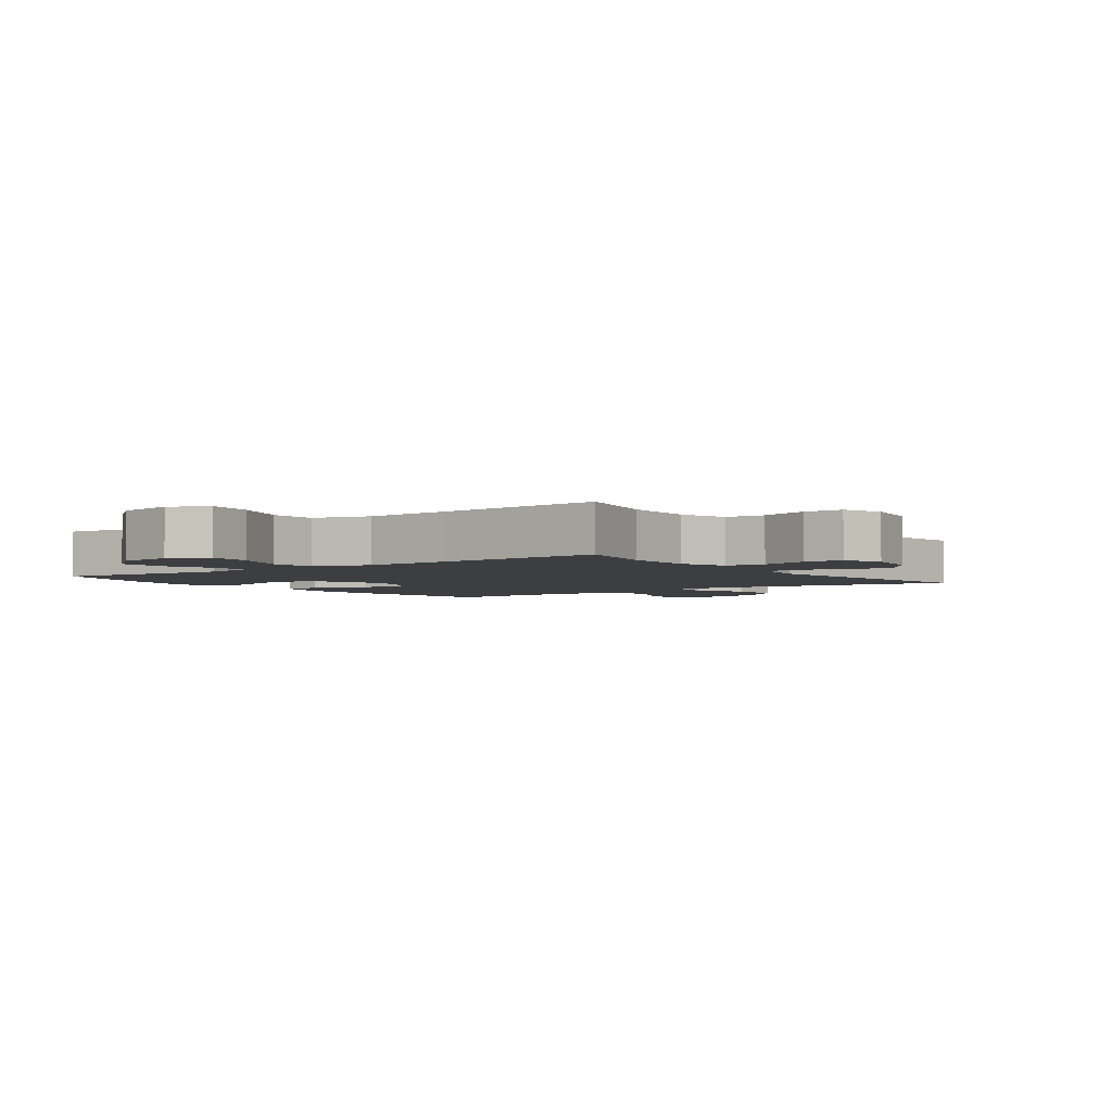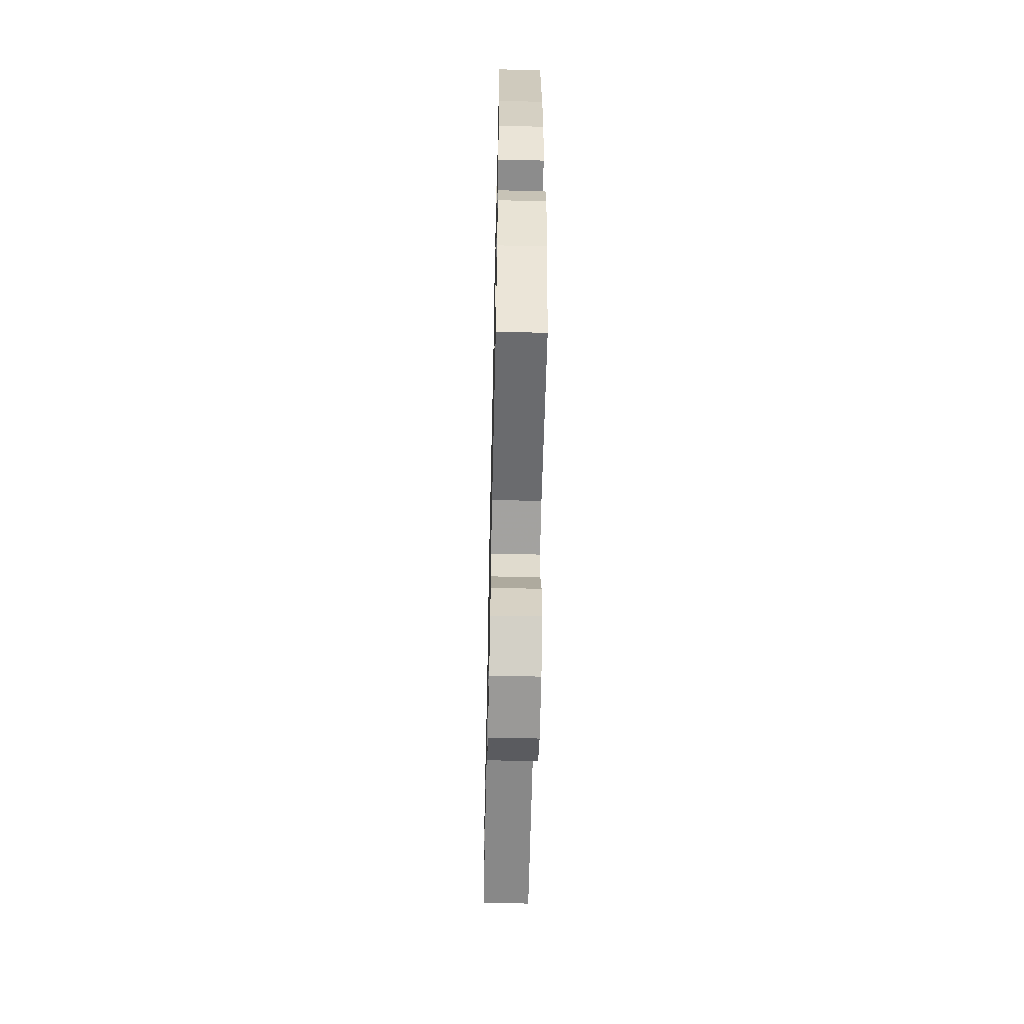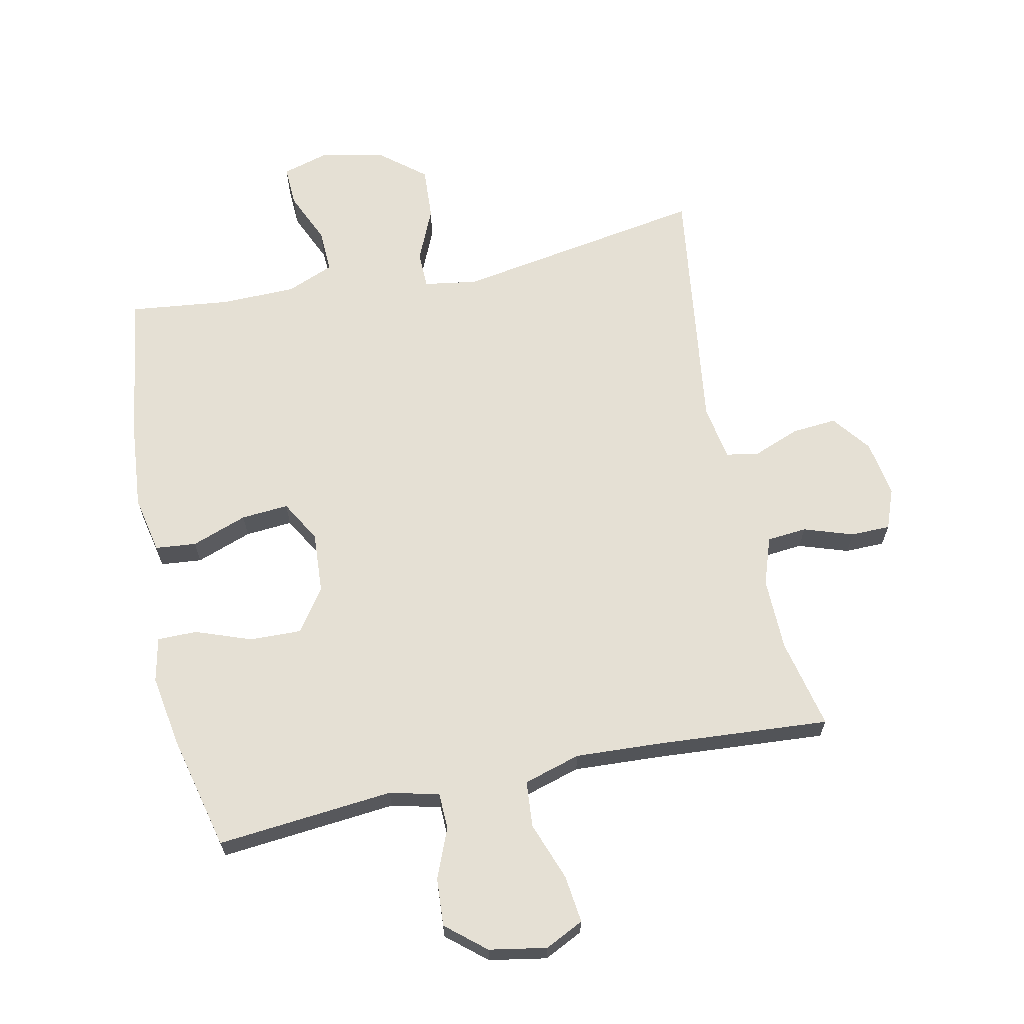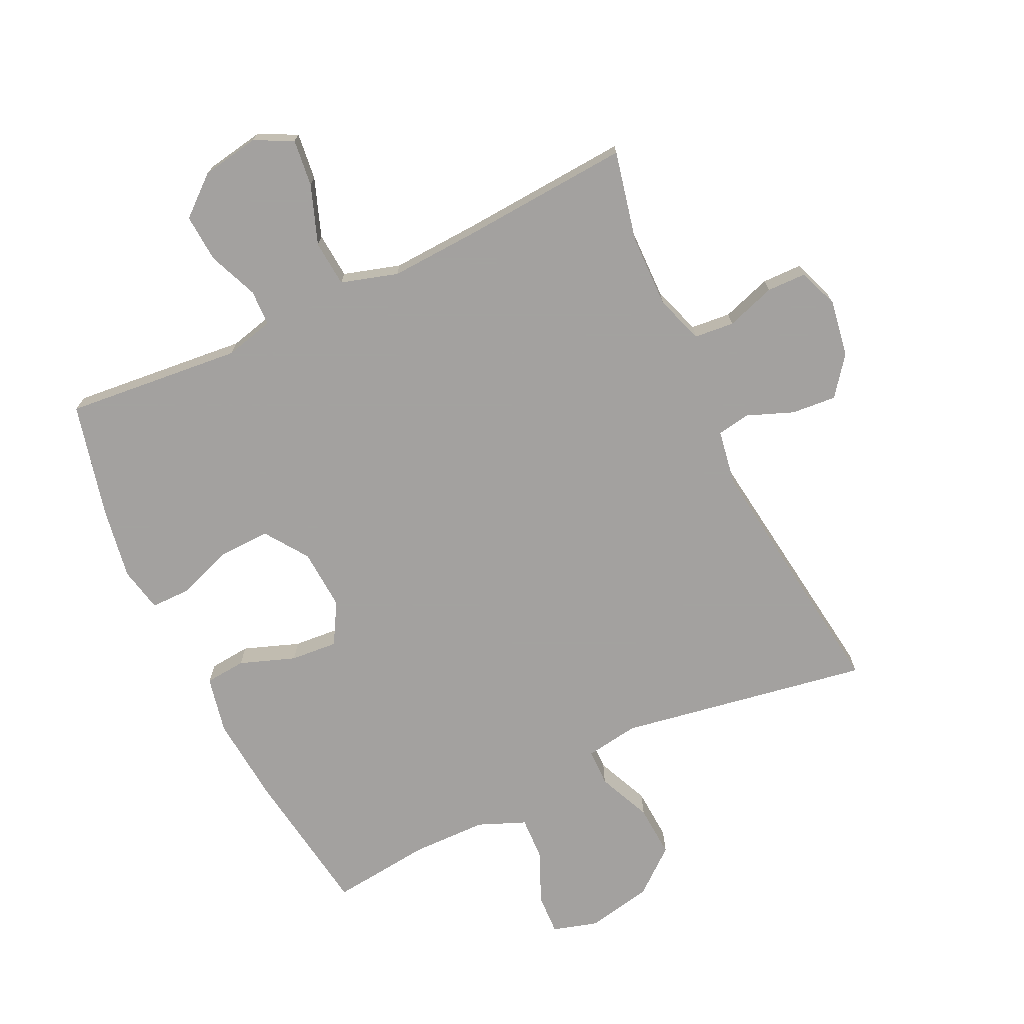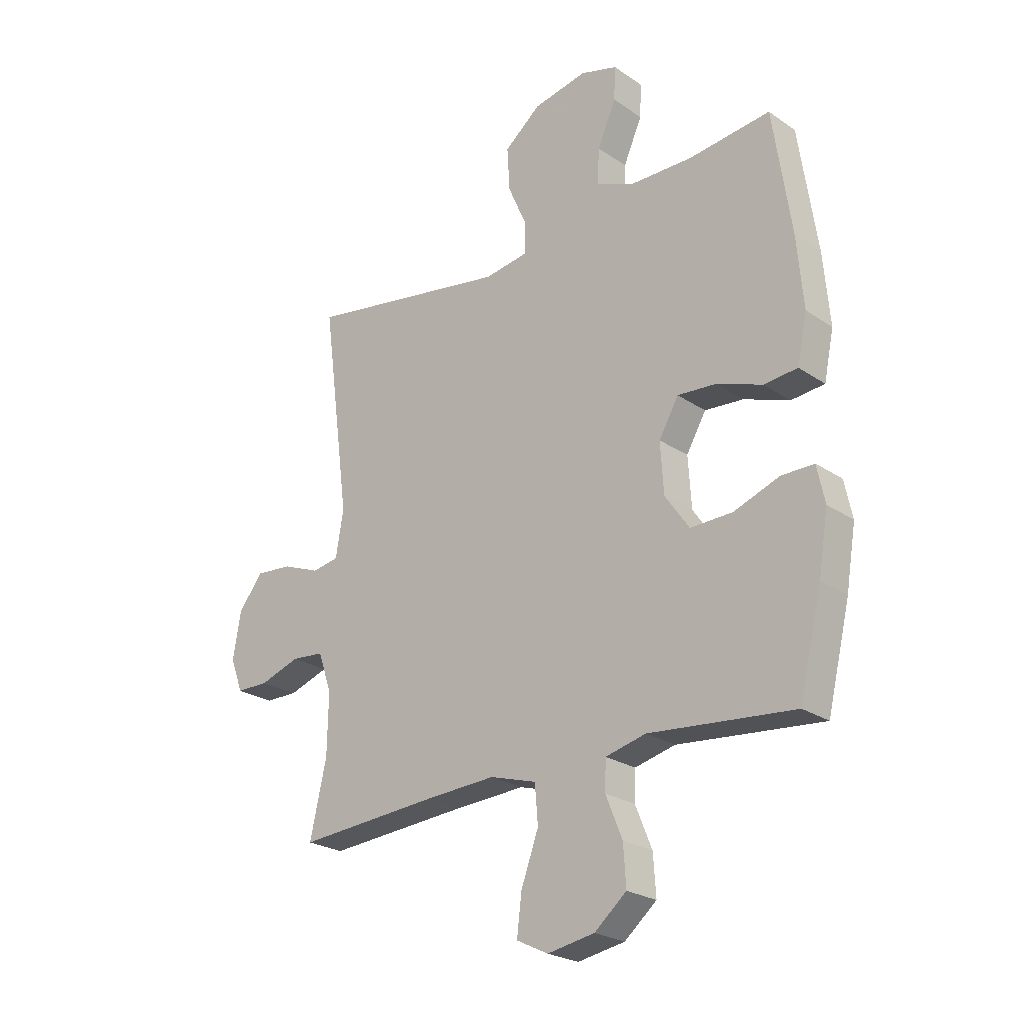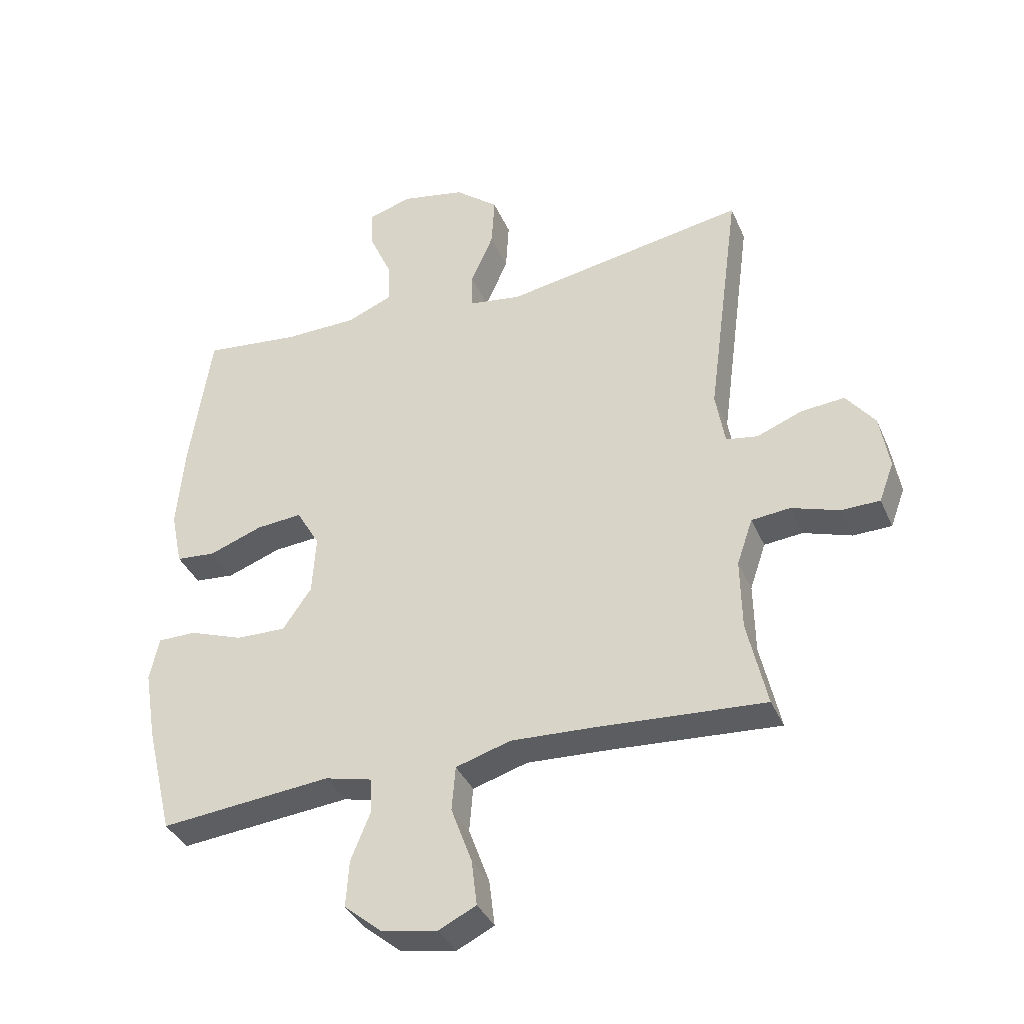
<metadata>
{"format":"obj","ext":"obj","renderer":"f3d","projection":"perspective","resolution":1024,"background":"white","views":[{"elev":-3.3,"azim":-143.9,"up":"+Y"},{"elev":-58.9,"azim":88.7,"up":"+Z"},{"elev":65.4,"azim":168.2,"up":"+Y"},{"elev":-72.3,"azim":-154.5,"up":"+Y"},{"elev":-24.3,"azim":41.9,"up":"+Z"},{"elev":-37.0,"azim":-158.4,"up":"+Z"}]}
</metadata>
<code>
v 0.5 0.07 -0.5
v 0.22 0.07 -0.473
v 0.142 0.07 -0.492
v 0.14 0.07 -0.549
v 0.172 0.07 -0.628
v 0.177 0.07 -0.704
v 0.115 0.07 -0.756
v 0.024 0.07 -0.772
v -0.037 0.07 -0.742
v -0.028 0.07 -0.667
v 0.006 0.07 -0.574
v 0 0.07 -0.501
v -0.09 0.07 -0.474
v -0.227 0.07 -0.481
v -0.5 0.07 -0.5
v -0.468 0.07 -0.357
v -0.466 0.07 -0.241
v -0.492 0.07 -0.165
v -0.555 0.07 -0.159
v -0.633 0.07 -0.185
v -0.696 0.07 -0.184
v -0.72 0.07 -0.12
v -0.705 0.07 -0.03
v -0.658 0.07 0.031
v -0.587 0.07 0.025
v -0.513 0.07 -0.004
v -0.461 0.07 0.005
v -0.446 0.07 0.094
v -0.5 0.07 0.5
v -0.102 0.07 0.432
v -0.017 0.07 0.445
v -0.016 0.07 0.504
v -0.053 0.07 0.589
v -0.058 0.07 0.673
v 0.013 0.07 0.731
v 0.117 0.07 0.752
v 0.189 0.07 0.731
v 0.186 0.07 0.666
v 0.15 0.07 0.584
v 0.147 0.07 0.515
v 0.222 0.07 0.484
v 0.341 0.07 0.482
v 0.5 0.07 0.5
v 0.535 0.07 0.261
v 0.547 0.07 0.123
v 0.528 0.07 0.032
v 0.463 0.07 0.026
v 0.375 0.07 0.058
v 0.3 0.07 0.064
v 0.262 0.07 -0.002
v 0.268 0.07 -0.099
v 0.315 0.07 -0.167
v 0.397 0.07 -0.165
v 0.485 0.07 -0.133
v 0.548 0.07 -0.133
v 0.563 0.07 -0.204
v 0.544 0.07 -0.318
v 0.5 0 -0.5
v 0.22 0 -0.473
v 0.142 0 -0.492
v 0.14 0 -0.549
v 0.172 0 -0.628
v 0.177 0 -0.704
v 0.115 0 -0.756
v 0.024 0 -0.772
v -0.037 0 -0.742
v -0.028 0 -0.667
v 0.006 0 -0.574
v 0 0 -0.501
v -0.09 0 -0.474
v -0.227 0 -0.481
v -0.5 0 -0.5
v -0.468 0 -0.357
v -0.466 0 -0.241
v -0.492 0 -0.165
v -0.555 0 -0.159
v -0.633 0 -0.185
v -0.696 0 -0.184
v -0.72 0 -0.12
v -0.705 0 -0.03
v -0.658 0 0.031
v -0.587 0 0.025
v -0.513 0 -0.004
v -0.461 0 0.005
v -0.446 0 0.094
v -0.5 0 0.5
v -0.102 0 0.432
v -0.017 0 0.445
v -0.016 0 0.504
v -0.053 0 0.589
v -0.058 0 0.673
v 0.013 0 0.731
v 0.117 0 0.752
v 0.189 0 0.731
v 0.186 0 0.666
v 0.15 0 0.584
v 0.147 0 0.515
v 0.222 0 0.484
v 0.341 0 0.482
v 0.5 0 0.5
v 0.535 0 0.261
v 0.547 0 0.123
v 0.528 0 0.032
v 0.463 0 0.026
v 0.375 0 0.058
v 0.3 0 0.064
v 0.262 0 -0.002
v 0.268 0 -0.099
v 0.315 0 -0.167
v 0.397 0 -0.165
v 0.485 0 -0.133
v 0.548 0 -0.133
v 0.563 0 -0.204
v 0.544 0 -0.318
f 57 1 2
f 56 57 2
f 55 56 2
f 54 55 2
f 53 54 2
f 52 53 2 3
f 51 52 3
f 50 51 3
f 46 47 48
f 45 46 48
f 44 45 48
f 43 44 48
f 42 43 48
f 41 42 48 49
f 40 41 49 50
f 37 38 39
f 36 37 39
f 35 36 39
f 34 35 39
f 33 34 39
f 32 33 39
f 31 32 39 40
f 28 29 30
f 27 28 30 31
f 24 25 26
f 23 24 26
f 22 23 26
f 21 22 26
f 20 21 26
f 19 20 26
f 18 19 26 27
f 40 50 3
f 31 40 3
f 27 31 3
f 18 27 3
f 17 18 3
f 9 10 11
f 8 9 11
f 7 8 11
f 6 7 11
f 5 6 11
f 4 5 11
f 4 11 12
f 3 4 12
f 3 12 13
f 17 3 13
f 16 17 13
f 16 13 14
f 14 15 16
f 59 58 114
f 59 114 113
f 59 113 112
f 59 112 111
f 59 111 110
f 60 59 110 109
f 60 109 108
f 60 108 107
f 105 104 103
f 105 103 102
f 105 102 101
f 105 101 100
f 105 100 99
f 106 105 99 98
f 107 106 98 97
f 96 95 94
f 96 94 93
f 96 93 92
f 96 92 91
f 96 91 90
f 96 90 89
f 97 96 89 88
f 87 86 85
f 88 87 85 84
f 83 82 81
f 83 81 80
f 83 80 79
f 83 79 78
f 83 78 77
f 83 77 76
f 84 83 76 75
f 60 107 97
f 60 97 88
f 60 88 84
f 60 84 75
f 60 75 74
f 68 67 66
f 68 66 65
f 68 65 64
f 68 64 63
f 68 63 62
f 68 62 61
f 69 68 61
f 69 61 60
f 70 69 60
f 70 60 74
f 70 74 73
f 71 70 73
f 73 72 71
f 1 58 59 2
f 2 59 60 3
f 3 60 61 4
f 4 61 62 5
f 5 62 63 6
f 6 63 64 7
f 7 64 65 8
f 8 65 66 9
f 9 66 67 10
f 10 67 68 11
f 11 68 69 12
f 12 69 70 13
f 13 70 71 14
f 14 71 72 15
f 15 72 73 16
f 16 73 74 17
f 17 74 75 18
f 18 75 76 19
f 19 76 77 20
f 20 77 78 21
f 21 78 79 22
f 22 79 80 23
f 23 80 81 24
f 24 81 82 25
f 25 82 83 26
f 26 83 84 27
f 27 84 85 28
f 28 85 86 29
f 29 86 87 30
f 30 87 88 31
f 31 88 89 32
f 32 89 90 33
f 33 90 91 34
f 34 91 92 35
f 35 92 93 36
f 36 93 94 37
f 37 94 95 38
f 38 95 96 39
f 39 96 97 40
f 40 97 98 41
f 41 98 99 42
f 42 99 100 43
f 43 100 101 44
f 44 101 102 45
f 45 102 103 46
f 46 103 104 47
f 47 104 105 48
f 48 105 106 49
f 49 106 107 50
f 50 107 108 51
f 51 108 109 52
f 52 109 110 53
f 53 110 111 54
f 54 111 112 55
f 55 112 113 56
f 56 113 114 57
f 57 114 58 1

</code>
